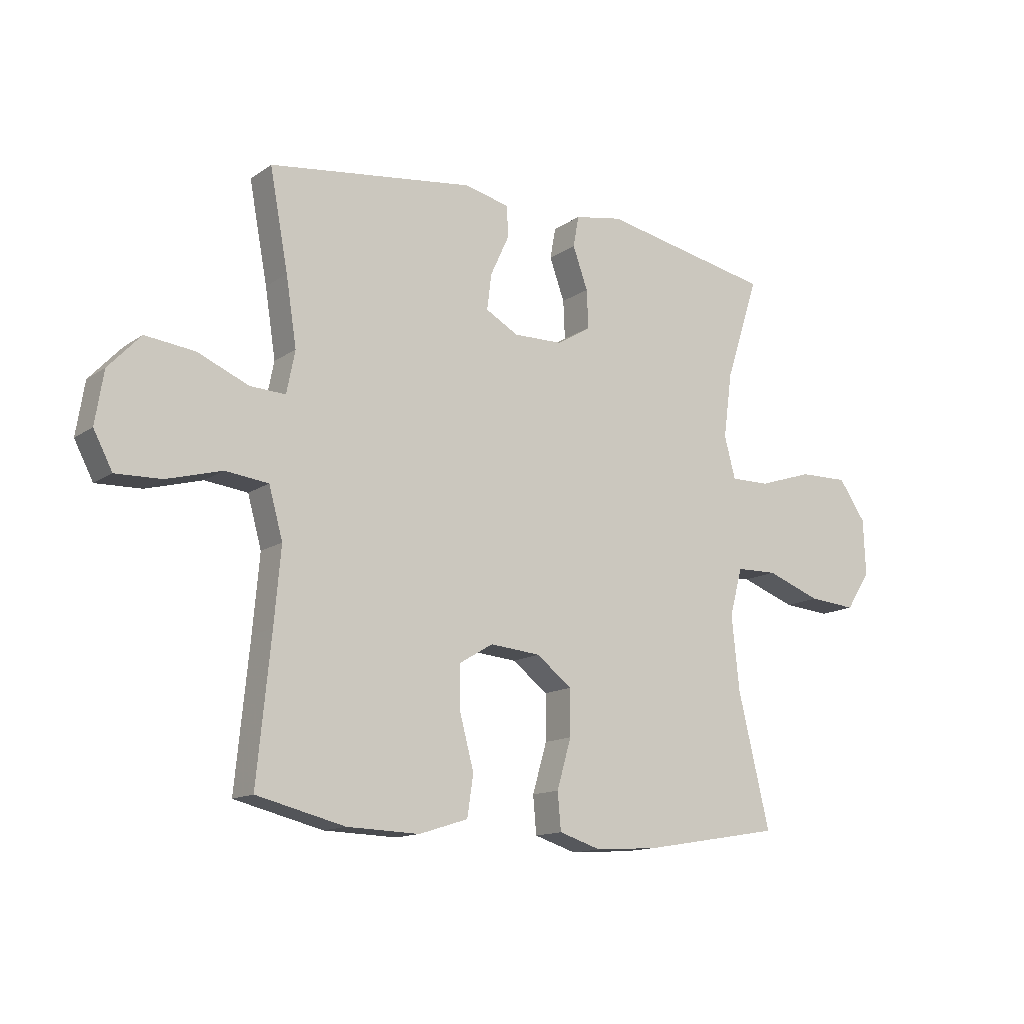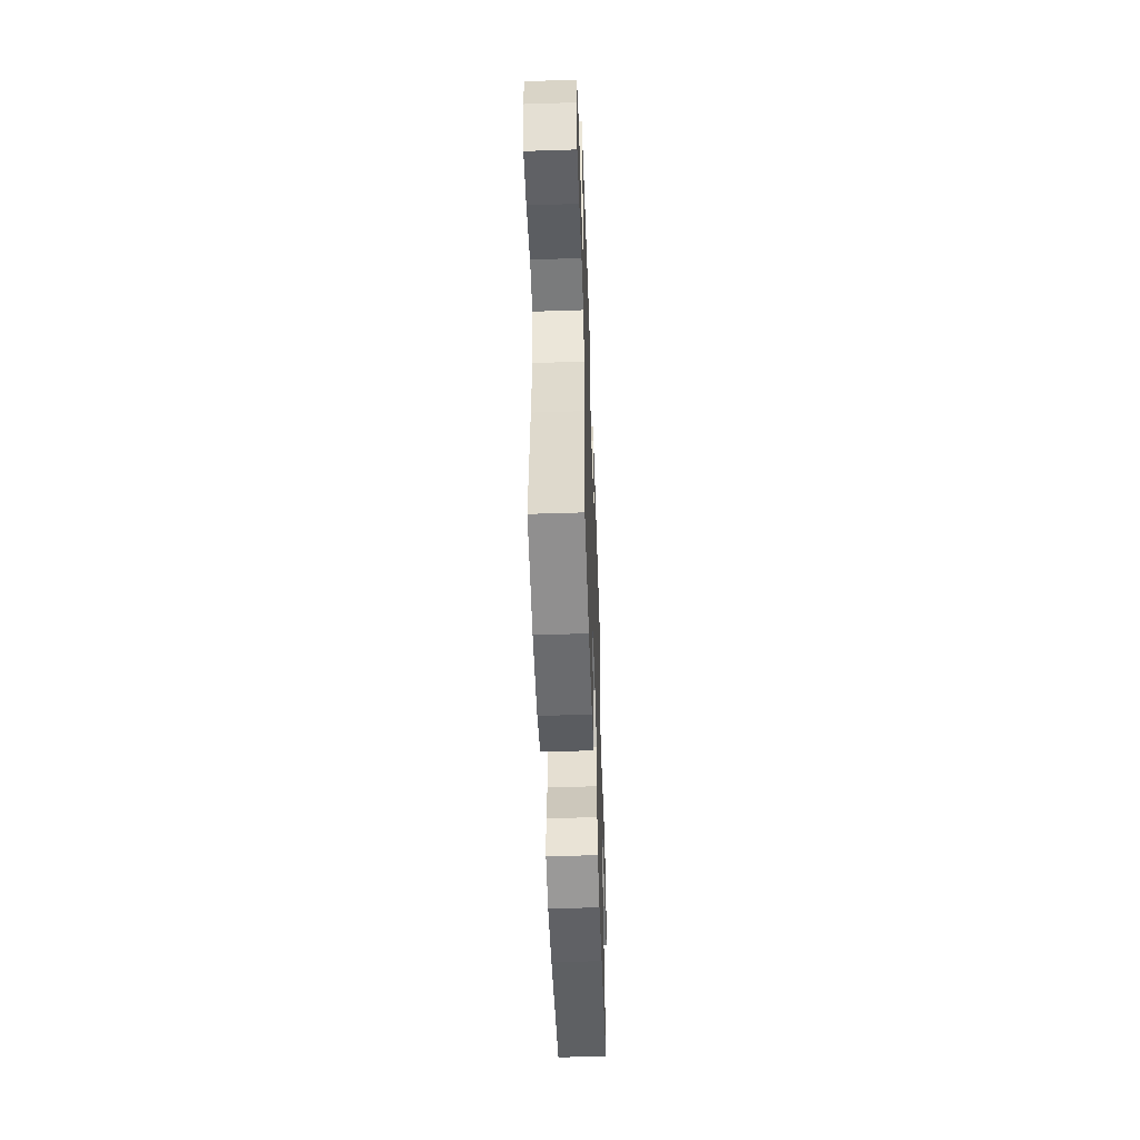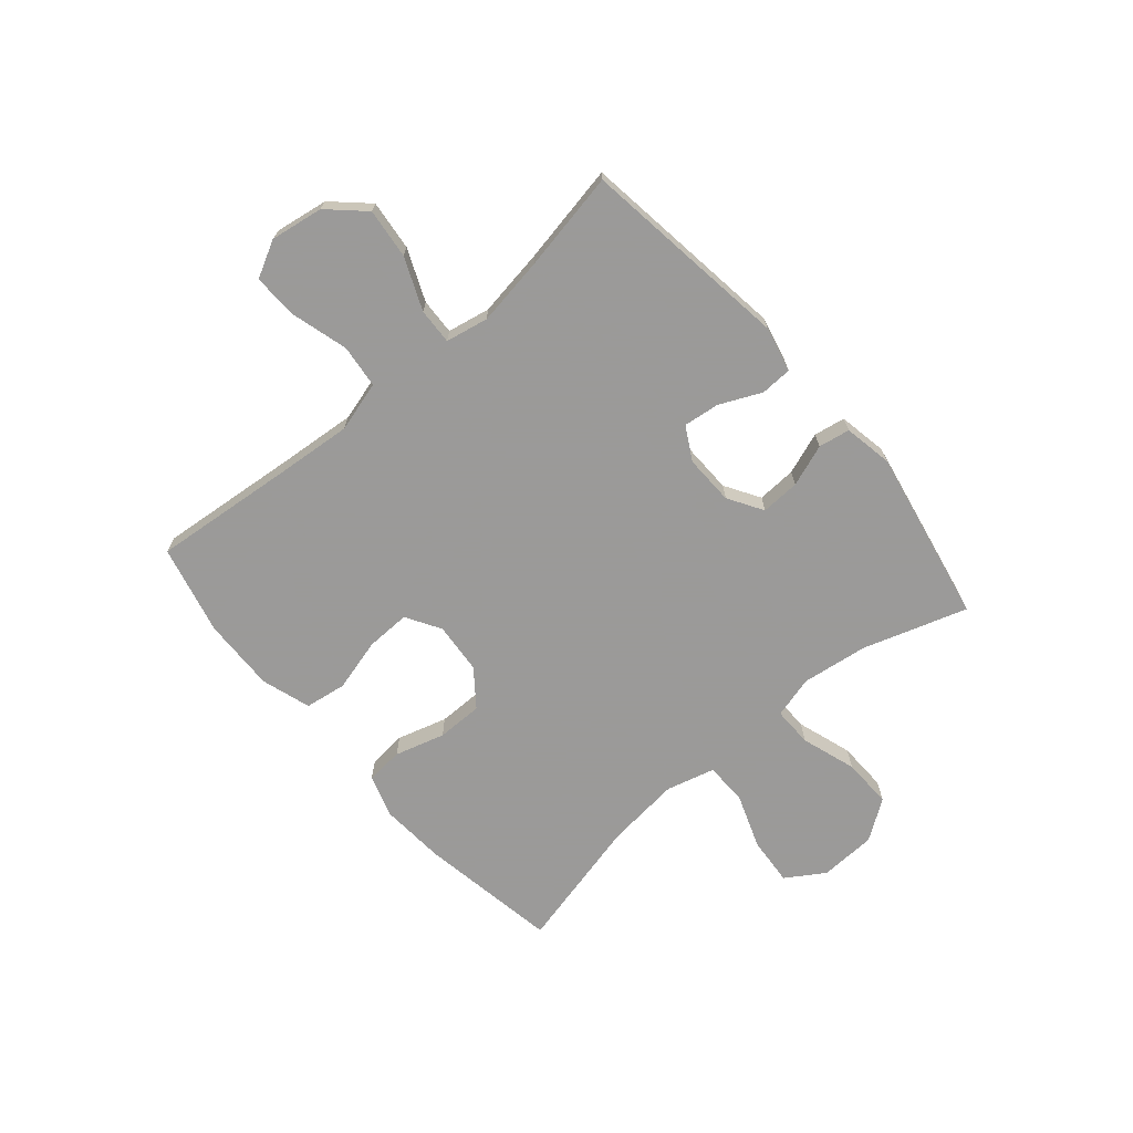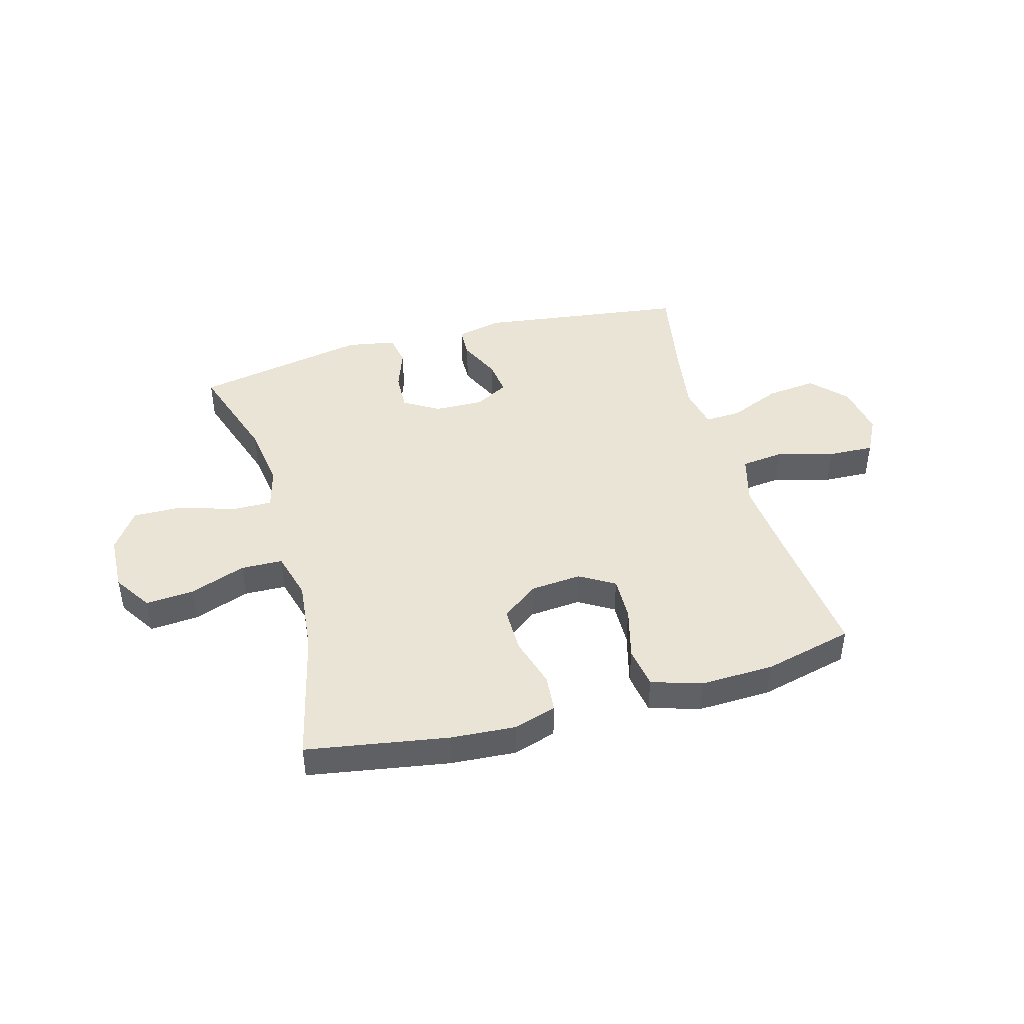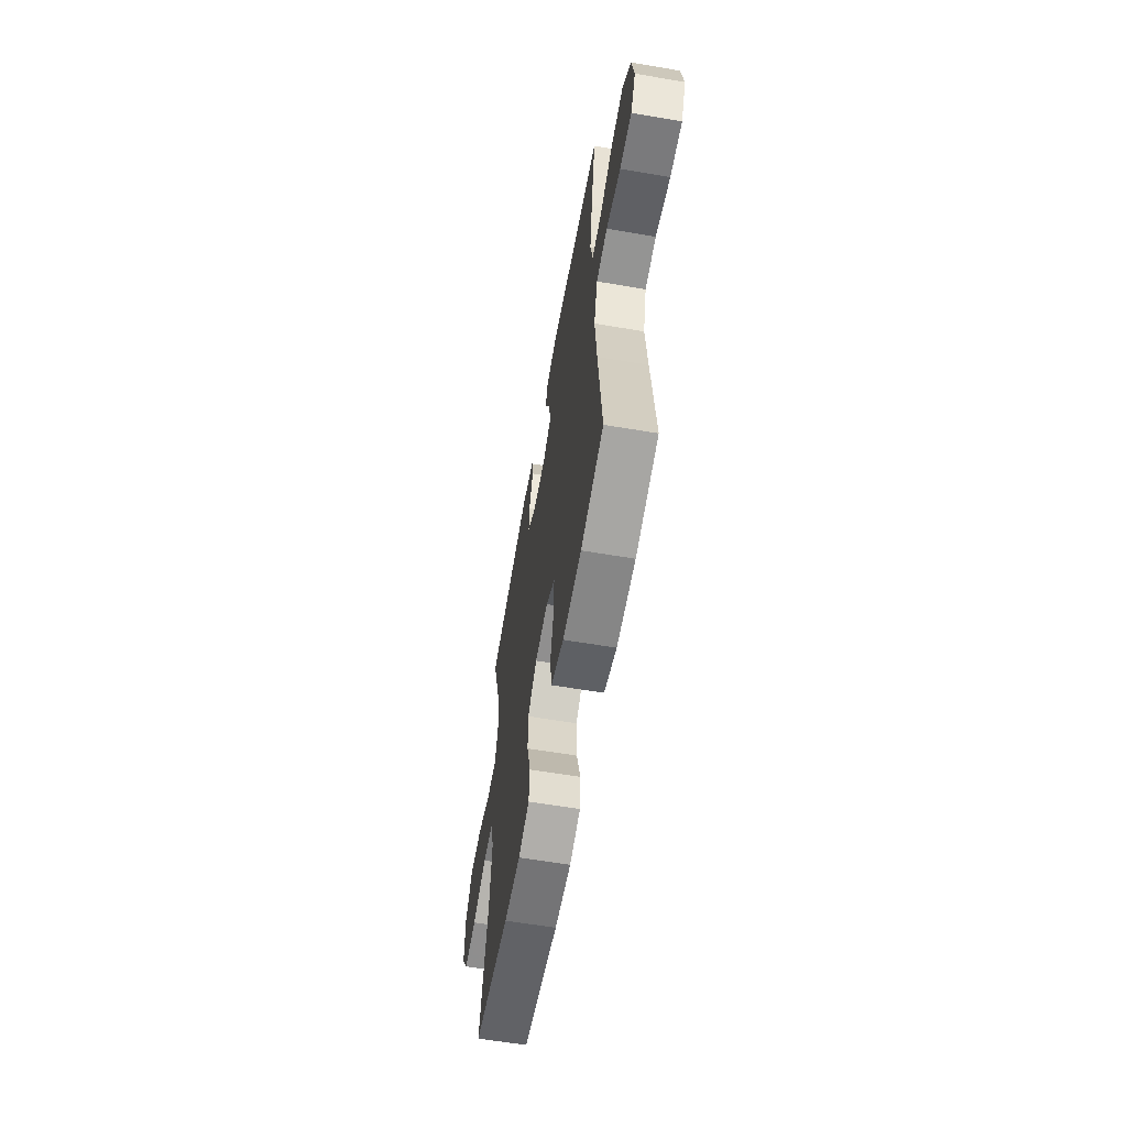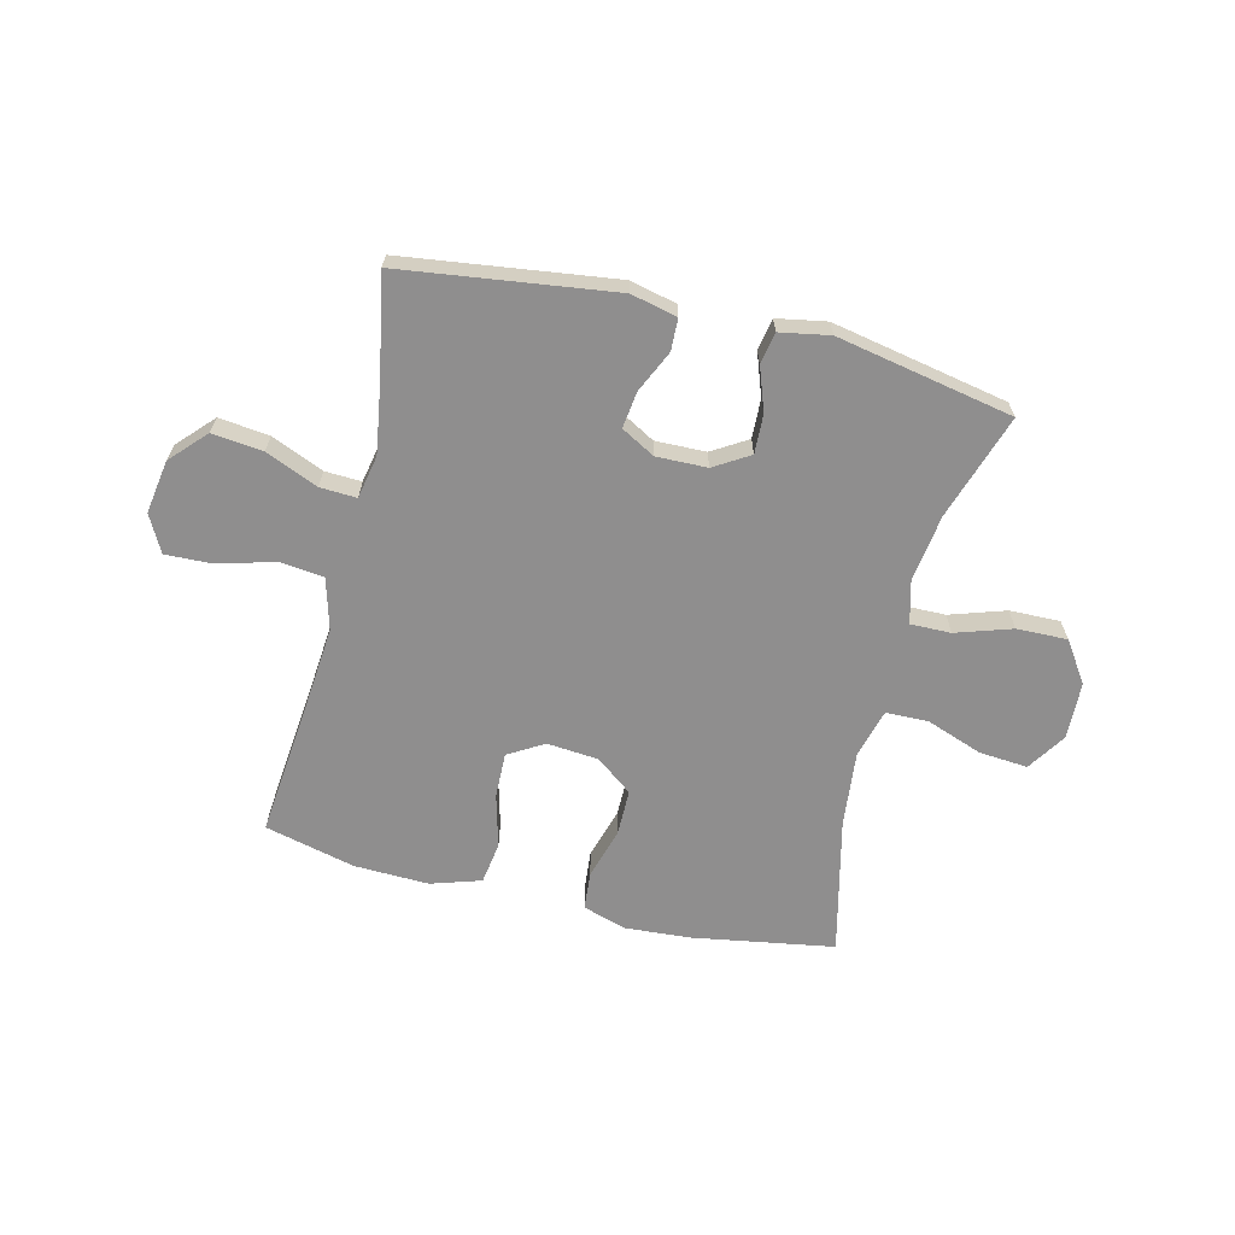
<metadata>
{"format":"obj","ext":"obj","renderer":"f3d","projection":"perspective","resolution":1024,"background":"white","views":[{"elev":-13.7,"azim":-34.2,"up":"+Z"},{"elev":-51.7,"azim":-88.0,"up":"+Z"},{"elev":-69.5,"azim":-49.4,"up":"+Y"},{"elev":43.8,"azim":164.4,"up":"+Y"},{"elev":-60.3,"azim":-99.9,"up":"+Z"},{"elev":-65.0,"azim":-13.8,"up":"+Y"}]}
</metadata>
<code>
v -0.5 0.07 0.5
v -0.128 0.07 0.55
v -0.047 0.07 0.531
v -0.045 0.07 0.475
v -0.079 0.07 0.401
v -0.087 0.07 0.337
v -0.028 0.07 0.304
v 0.061 0.07 0.306
v 0.123 0.07 0.344
v 0.12 0.07 0.413
v 0.093 0.07 0.488
v 0.103 0.07 0.544
v 0.19 0.07 0.56
v 0.5 0.07 0.5
v 0.44 0.07 0.315
v 0.424 0.07 0.197
v 0.444 0.07 0.122
v 0.515 0.07 0.123
v 0.613 0.07 0.155
v 0.702 0.07 0.157
v 0.751 0.07 0.086
v 0.755 0.07 -0.015
v 0.711 0.07 -0.083
v 0.625 0.07 -0.076
v 0.526 0.07 -0.04
v 0.452 0.07 -0.042
v 0.429 0.07 -0.128
v 0.443 0.07 -0.261
v 0.5 0.07 -0.5
v 0.25 0.07 -0.542
v 0.135 0.07 -0.55
v 0.059 0.07 -0.526
v 0.053 0.07 -0.459
v 0.079 0.07 -0.37
v 0.079 0.07 -0.288
v 0.015 0.07 -0.239
v -0.076 0.07 -0.231
v -0.138 0.07 -0.268
v -0.136 0.07 -0.347
v -0.111 0.07 -0.441
v -0.122 0.07 -0.515
v -0.21 0.07 -0.543
v -0.341 0.07 -0.539
v -0.5 0.07 -0.5
v -0.475 0.07 -0.247
v -0.463 0.07 -0.112
v -0.488 0.07 -0.022
v -0.565 0.07 -0.013
v -0.665 0.07 -0.041
v -0.747 0.07 -0.044
v -0.781 0.07 0.021
v -0.766 0.07 0.115
v -0.708 0.07 0.177
v -0.619 0.07 0.167
v -0.527 0.07 0.128
v -0.463 0.07 0.125
v -0.448 0.07 0.201
v -0.467 0.07 0.323
v -0.5 0 0.5
v -0.128 0 0.55
v -0.047 0 0.531
v -0.045 0 0.475
v -0.079 0 0.401
v -0.087 0 0.337
v -0.028 0 0.304
v 0.061 0 0.306
v 0.123 0 0.344
v 0.12 0 0.413
v 0.093 0 0.488
v 0.103 0 0.544
v 0.19 0 0.56
v 0.5 0 0.5
v 0.44 0 0.315
v 0.424 0 0.197
v 0.444 0 0.122
v 0.515 0 0.123
v 0.613 0 0.155
v 0.702 0 0.157
v 0.751 0 0.086
v 0.755 0 -0.015
v 0.711 0 -0.083
v 0.625 0 -0.076
v 0.526 0 -0.04
v 0.452 0 -0.042
v 0.429 0 -0.128
v 0.443 0 -0.261
v 0.5 0 -0.5
v 0.25 0 -0.542
v 0.135 0 -0.55
v 0.059 0 -0.526
v 0.053 0 -0.459
v 0.079 0 -0.37
v 0.079 0 -0.288
v 0.015 0 -0.239
v -0.076 0 -0.231
v -0.138 0 -0.268
v -0.136 0 -0.347
v -0.111 0 -0.441
v -0.122 0 -0.515
v -0.21 0 -0.543
v -0.341 0 -0.539
v -0.5 0 -0.5
v -0.475 0 -0.247
v -0.463 0 -0.112
v -0.488 0 -0.022
v -0.565 0 -0.013
v -0.665 0 -0.041
v -0.747 0 -0.044
v -0.781 0 0.021
v -0.766 0 0.115
v -0.708 0 0.177
v -0.619 0 0.167
v -0.527 0 0.128
v -0.463 0 0.125
v -0.448 0 0.201
v -0.467 0 0.323
f 53 54 55
f 52 53 55
f 51 52 55
f 50 51 55
f 49 50 55
f 48 49 55
f 47 48 55 56
f 46 47 56 57
f 43 44 45
f 42 43 45
f 41 42 45
f 40 41 45
f 39 40 45
f 38 39 45 46
f 37 38 46 57
f 32 33 34
f 31 32 34
f 30 31 34
f 29 30 34
f 28 29 34
f 27 28 34 35
f 26 27 35 36
f 23 24 25
f 22 23 25
f 21 22 25
f 20 21 25
f 19 20 25
f 18 19 25
f 17 18 25 26
f 37 57 58
f 36 37 58
f 26 36 58
f 17 26 58
f 16 17 58
f 13 14 15
f 12 13 15
f 11 12 15
f 10 11 15
f 3 4 5
f 2 3 5
f 1 2 5
f 58 1 5
f 58 5 6
f 9 10 15 16
f 8 9 16
f 7 8 16
f 7 16 58
f 6 7 58
f 113 112 111
f 113 111 110
f 113 110 109
f 113 109 108
f 113 108 107
f 113 107 106
f 114 113 106 105
f 115 114 105 104
f 103 102 101
f 103 101 100
f 103 100 99
f 103 99 98
f 103 98 97
f 104 103 97 96
f 115 104 96 95
f 92 91 90
f 92 90 89
f 92 89 88
f 92 88 87
f 92 87 86
f 93 92 86 85
f 94 93 85 84
f 83 82 81
f 83 81 80
f 83 80 79
f 83 79 78
f 83 78 77
f 83 77 76
f 84 83 76 75
f 116 115 95
f 116 95 94
f 116 94 84
f 116 84 75
f 116 75 74
f 73 72 71
f 73 71 70
f 73 70 69
f 73 69 68
f 63 62 61
f 63 61 60
f 63 60 59
f 63 59 116
f 64 63 116
f 74 73 68 67
f 74 67 66
f 74 66 65
f 116 74 65
f 116 65 64
f 1 59 60 2
f 2 60 61 3
f 3 61 62 4
f 4 62 63 5
f 5 63 64 6
f 6 64 65 7
f 7 65 66 8
f 8 66 67 9
f 9 67 68 10
f 10 68 69 11
f 11 69 70 12
f 12 70 71 13
f 13 71 72 14
f 14 72 73 15
f 15 73 74 16
f 16 74 75 17
f 17 75 76 18
f 18 76 77 19
f 19 77 78 20
f 20 78 79 21
f 21 79 80 22
f 22 80 81 23
f 23 81 82 24
f 24 82 83 25
f 25 83 84 26
f 26 84 85 27
f 27 85 86 28
f 28 86 87 29
f 29 87 88 30
f 30 88 89 31
f 31 89 90 32
f 32 90 91 33
f 33 91 92 34
f 34 92 93 35
f 35 93 94 36
f 36 94 95 37
f 37 95 96 38
f 38 96 97 39
f 39 97 98 40
f 40 98 99 41
f 41 99 100 42
f 42 100 101 43
f 43 101 102 44
f 44 102 103 45
f 45 103 104 46
f 46 104 105 47
f 47 105 106 48
f 48 106 107 49
f 49 107 108 50
f 50 108 109 51
f 51 109 110 52
f 52 110 111 53
f 53 111 112 54
f 54 112 113 55
f 55 113 114 56
f 56 114 115 57
f 57 115 116 58
f 58 116 59 1

</code>
